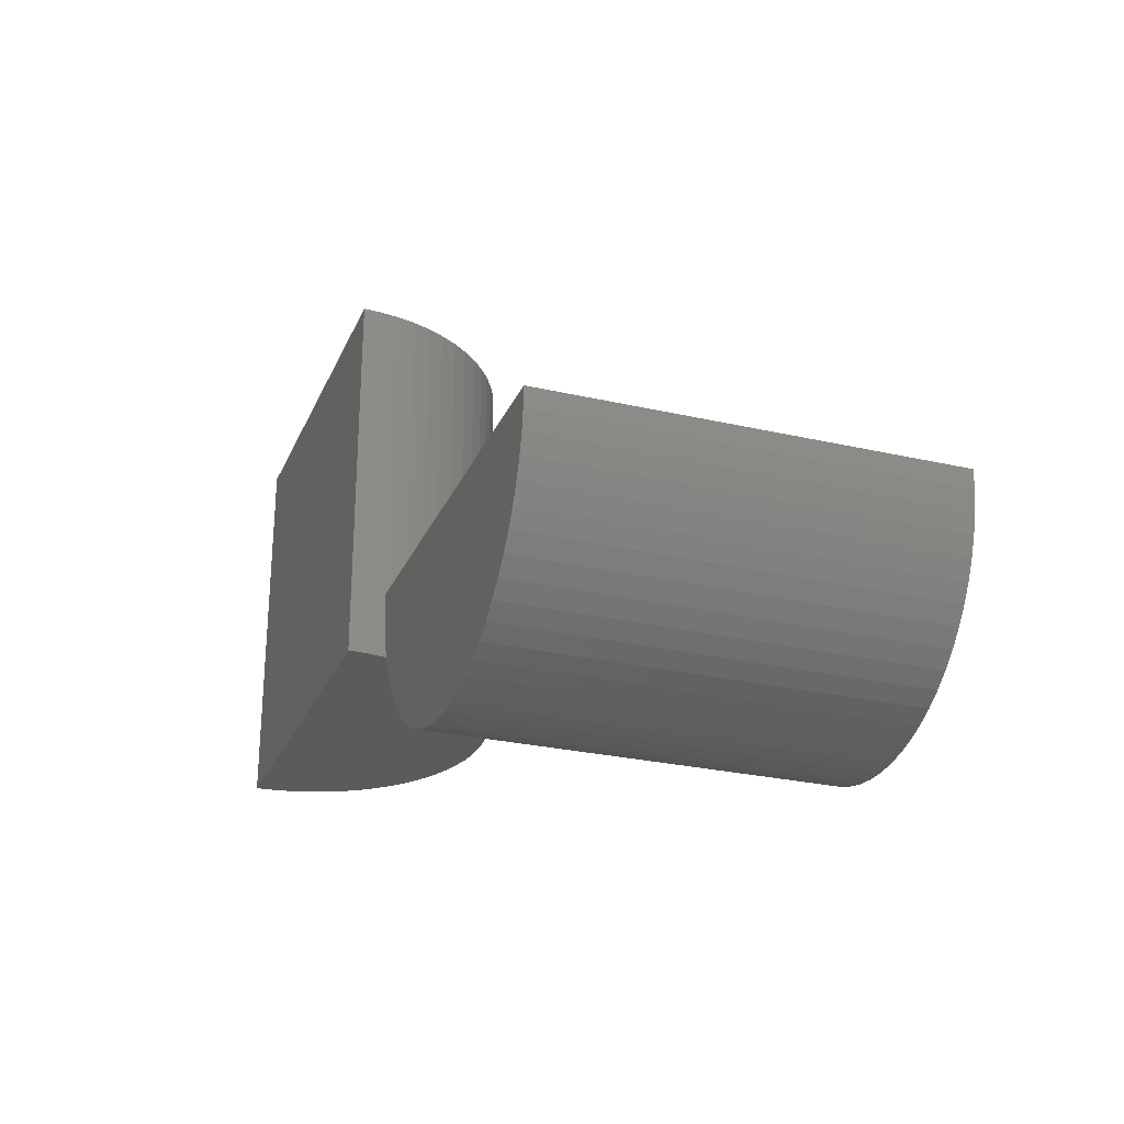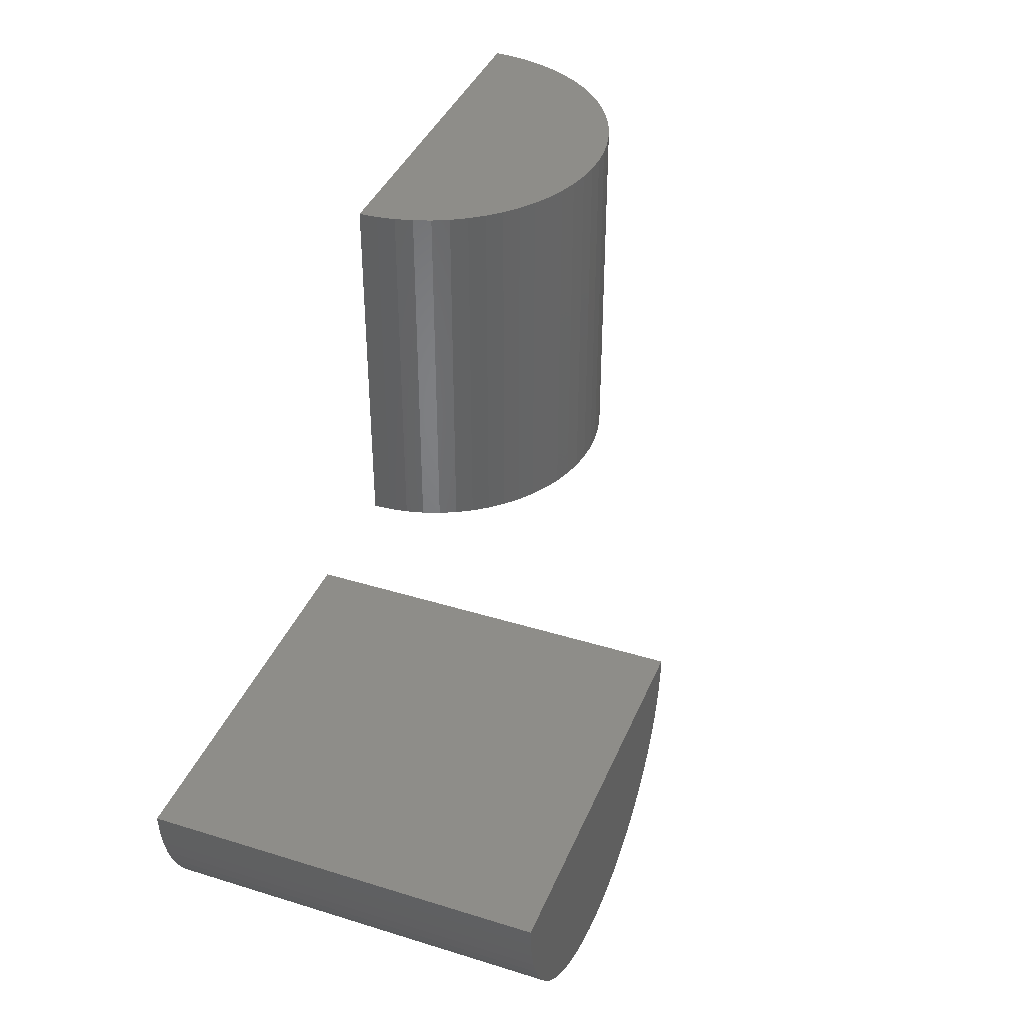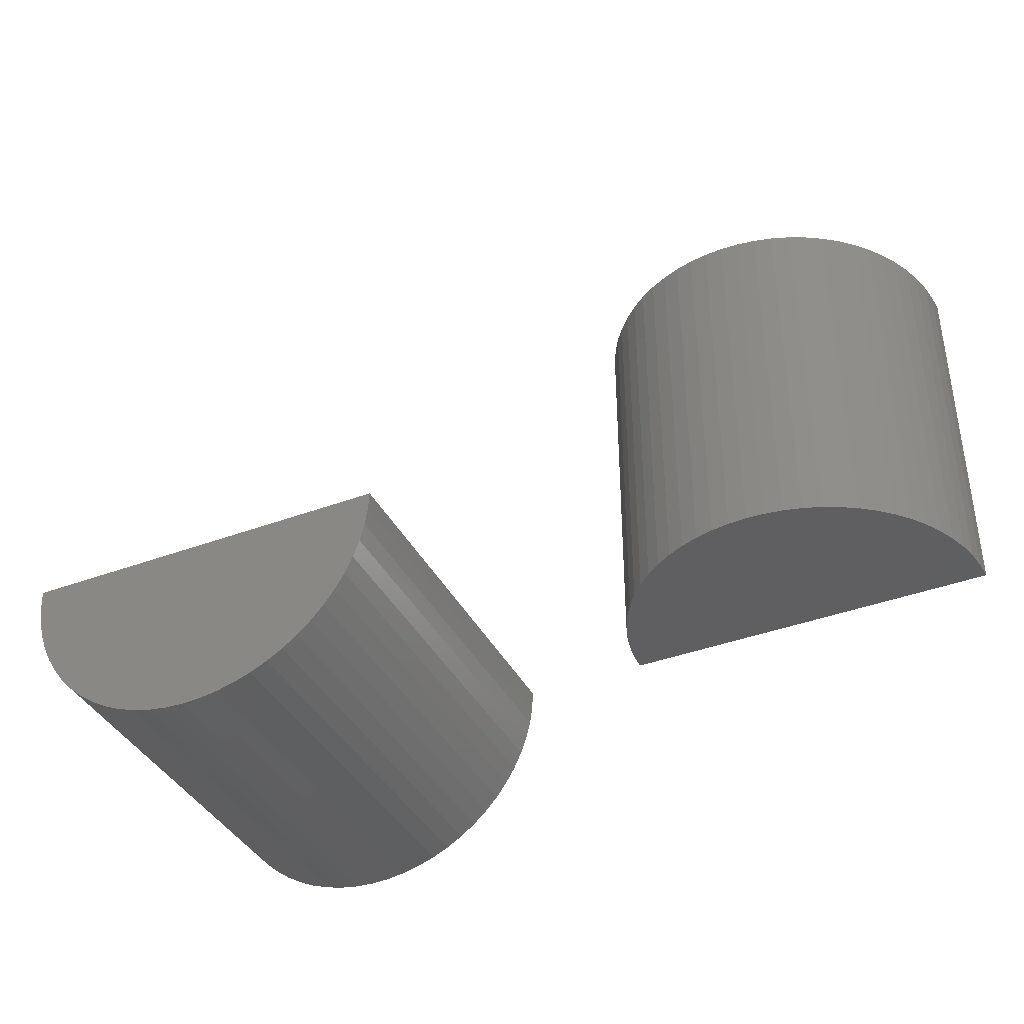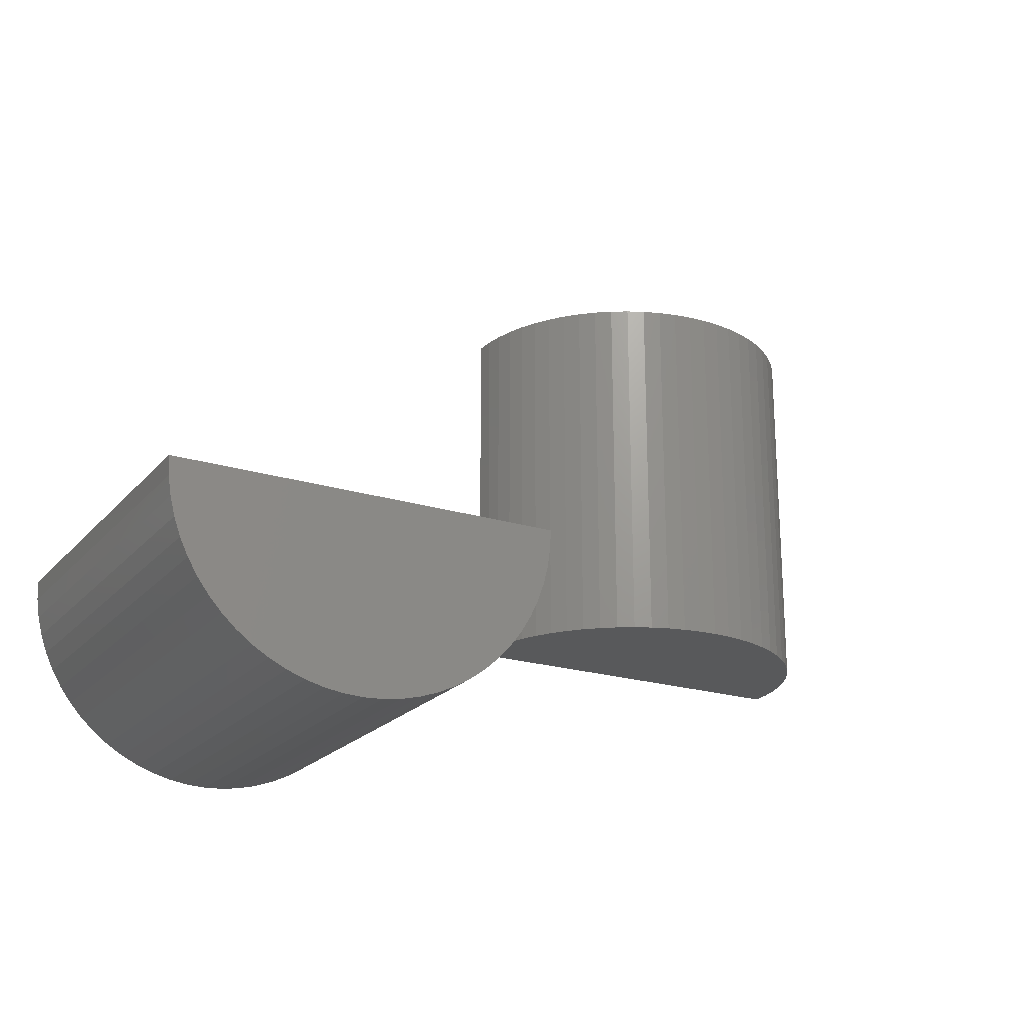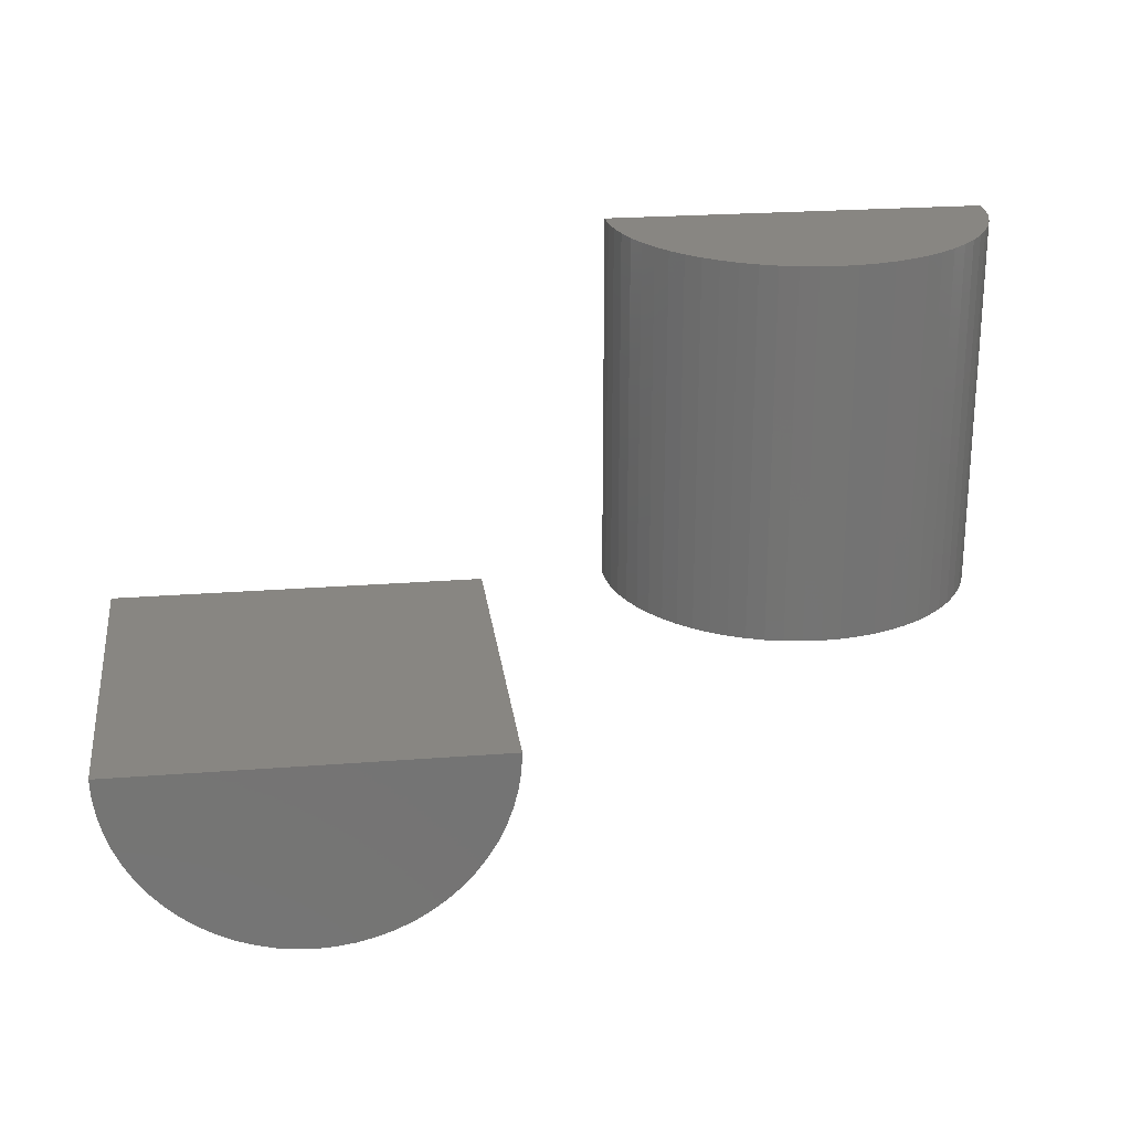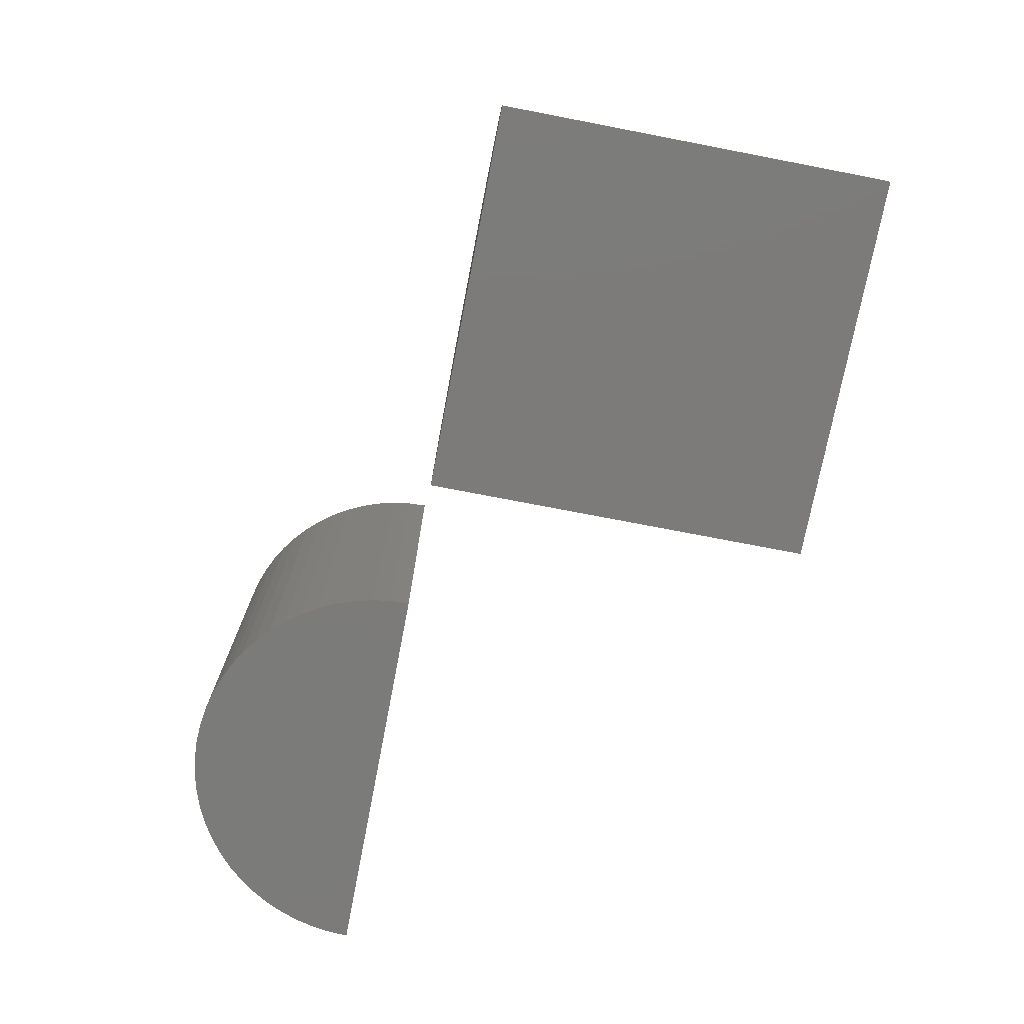
<metadata>
{"format":"stl","ext":"stl","renderer":"f3d","projection":"perspective","resolution":1024,"background":"white","views":[{"elev":-26.8,"azim":-109.8,"up":"+Y"},{"elev":39.2,"azim":-68.8,"up":"+Y"},{"elev":-39.1,"azim":25.0,"up":"+Y"},{"elev":-21.2,"azim":-29.0,"up":"+Y"},{"elev":23.9,"azim":-7.4,"up":"+Y"},{"elev":-74.6,"azim":79.1,"up":"+Z"}]}
</metadata>
<code>
# stl→obj: 132 verts, 256 faces
v -0.7351 -7.464 0
v 0 -7.5 15
v -0.7351 -7.464 15
v 0 -7.5 0
v 6.236 -4.167 15
v 6.614 -3.535 0
v 6.614 -3.535 15
v 6.236 -4.167 0
v 7.356 -1.463 0
v 7.5 0 0
v 7.464 -0.7351 0
v 7.177 -2.177 0
v 6.929 -2.87 0
v 5.798 -4.758 0
v 5.303 -5.303 0
v 4.758 -5.798 0
v 4.167 -6.236 0
v 3.535 -6.614 0
v 2.87 -6.929 0
v 2.177 -7.177 0
v 1.463 -7.356 0
v 0.7351 -7.464 0
v -1.463 -7.356 0
v -2.177 -7.177 0
v -2.87 -6.929 0
v -3.535 -6.614 0
v -4.167 -6.236 0
v -4.758 -5.798 0
v -5.303 -5.303 0
v -5.798 -4.758 0
v -6.236 -4.167 0
v -6.614 -3.535 0
v -6.929 -2.87 0
v -7.177 -2.177 0
v -7.356 -1.463 0
v -7.464 -0.7351 0
v -7.5 0 0
v -2.177 -7.177 15
v -2.87 -6.929 15
v -7.5 0 15
v -7.464 -0.7351 15
v -4.758 -5.798 15
v -5.303 -5.303 15
v -7.356 -1.463 15
v -7.177 -2.177 15
v 6.929 -2.87 15
v -4.167 -6.236 15
v 7.356 -1.463 15
v 7.464 -0.7351 15
v -3.535 -6.614 15
v 7.5 0 15
v 1.463 -7.356 15
v 0.7351 -7.464 15
v 7.177 -2.177 15
v 5.798 -4.758 15
v -5.798 -4.758 15
v -6.236 -4.167 15
v -6.929 -2.87 15
v -6.614 -3.535 15
v 4.167 -6.236 15
v 3.535 -6.614 15
v 4.758 -5.798 15
v -1.463 -7.356 15
v 5.303 -5.303 15
v 2.87 -6.929 15
v 2.177 -7.177 15
v 19.26 15 7.464
v 20 0 7.5
v 20 15 7.5
v 19.26 0 7.464
v 26.24 0 4.167
v 26.61 15 3.535
v 26.24 15 4.167
v 26.61 0 3.535
v 20.74 0 7.464
v 18.54 0 7.356
v 21.46 0 7.356
v 17.82 0 7.177
v 22.18 0 7.177
v 17.13 0 6.929
v 22.87 0 6.929
v 16.46 0 6.614
v 23.54 0 6.614
v 15.83 0 6.236
v 24.17 0 6.236
v 15.24 0 5.798
v 24.76 0 5.798
v 14.7 0 5.303
v 25.3 0 5.303
v 14.2 0 4.758
v 25.8 0 4.758
v 13.76 0 4.167
v 13.39 0 3.535
v 13.07 0 2.87
v 26.93 0 2.87
v 12.82 0 2.177
v 27.18 0 2.177
v 12.64 0 1.463
v 27.36 0 1.463
v 12.54 0 0.7351
v 27.46 0 0.7351
v 12.5 0 0
v 27.5 0 0
v 17.13 15 6.929
v 17.82 15 7.177
v 12.54 15 0.7351
v 12.5 15 0
v 14.7 15 5.303
v 15.24 15 5.798
v 12.82 15 2.177
v 12.64 15 1.463
v 26.93 15 2.87
v 15.83 15 6.236
v 27.46 15 0.7351
v 27.36 15 1.463
v 16.46 15 6.614
v 27.5 15 0
v 20.74 15 7.464
v 21.46 15 7.356
v 27.18 15 2.177
v 25.8 15 4.758
v 14.2 15 4.758
v 13.76 15 4.167
v 13.39 15 3.535
v 13.07 15 2.87
v 23.54 15 6.614
v 24.17 15 6.236
v 24.76 15 5.798
v 18.54 15 7.356
v 25.3 15 5.303
v 22.87 15 6.929
v 22.18 15 7.177
f 1 2 3
f 2 1 4
f 5 6 7
f 6 5 8
f 9 10 11
f 12 10 9
f 13 10 12
f 6 10 13
f 8 10 6
f 14 10 8
f 15 10 14
f 16 10 15
f 17 10 16
f 18 10 17
f 19 10 18
f 20 10 19
f 21 10 20
f 22 10 21
f 4 10 22
f 1 10 4
f 23 10 1
f 24 10 23
f 25 10 24
f 26 10 25
f 27 10 26
f 28 10 27
f 29 10 28
f 30 10 29
f 31 10 30
f 32 10 31
f 33 10 32
f 34 10 33
f 35 10 34
f 36 10 35
f 10 36 37
f 25 38 39
f 38 25 24
f 36 40 37
f 40 36 41
f 29 42 43
f 42 29 28
f 34 44 35
f 44 34 45
f 7 13 46
f 13 7 6
f 28 47 42
f 47 28 27
f 48 11 49
f 11 48 9
f 27 50 47
f 50 27 26
f 49 10 51
f 10 49 11
f 22 52 53
f 52 22 21
f 54 9 48
f 9 54 12
f 55 8 5
f 8 55 14
f 29 56 30
f 56 29 43
f 30 57 31
f 57 30 56
f 32 58 33
f 58 32 59
f 18 60 61
f 60 18 17
f 17 62 60
f 62 17 16
f 33 45 34
f 45 33 58
f 24 63 38
f 63 24 23
f 64 14 55
f 14 64 15
f 4 53 2
f 53 4 22
f 35 41 36
f 41 35 44
f 46 12 54
f 12 46 13
f 19 61 65
f 61 19 18
f 20 65 66
f 65 20 19
f 26 39 50
f 39 26 25
f 21 66 52
f 66 21 20
f 51 48 49
f 51 54 48
f 51 46 54
f 51 7 46
f 51 5 7
f 51 55 5
f 51 64 55
f 51 62 64
f 51 60 62
f 51 61 60
f 51 65 61
f 51 66 65
f 51 52 66
f 51 53 52
f 51 2 53
f 51 3 2
f 51 63 3
f 51 38 63
f 51 39 38
f 51 50 39
f 51 47 50
f 51 42 47
f 51 43 42
f 51 56 43
f 51 57 56
f 51 59 57
f 51 58 59
f 51 45 58
f 51 44 45
f 51 41 44
f 41 51 40
f 31 59 32
f 59 31 57
f 23 3 63
f 3 23 1
f 16 64 62
f 64 16 15
f 10 40 51
f 40 10 37
f 67 68 69
f 68 67 70
f 71 72 73
f 72 71 74
f 70 75 68
f 76 75 70
f 76 77 75
f 78 77 76
f 78 79 77
f 80 79 78
f 80 81 79
f 82 81 80
f 82 83 81
f 84 83 82
f 84 85 83
f 86 85 84
f 86 87 85
f 88 87 86
f 88 89 87
f 90 89 88
f 90 91 89
f 92 91 90
f 92 71 91
f 93 71 92
f 93 74 71
f 94 74 93
f 94 95 74
f 96 95 94
f 96 97 95
f 98 97 96
f 98 99 97
f 100 99 98
f 100 101 99
f 102 101 100
f 101 102 103
f 104 78 105
f 78 104 80
f 102 106 107
f 106 102 100
f 108 86 109
f 86 108 88
f 98 110 111
f 110 98 96
f 74 112 72
f 112 74 95
f 109 84 113
f 84 109 86
f 99 114 115
f 114 99 101
f 113 82 116
f 82 113 84
f 101 117 114
f 117 101 103
f 118 77 119
f 77 118 75
f 97 115 120
f 115 97 99
f 91 73 121
f 73 91 71
f 90 108 122
f 108 90 88
f 92 122 123
f 122 92 90
f 94 124 125
f 124 94 93
f 126 85 127
f 85 126 83
f 127 87 128
f 87 127 85
f 96 125 110
f 125 96 94
f 105 76 129
f 76 105 78
f 89 121 130
f 121 89 91
f 69 75 118
f 75 69 68
f 100 111 106
f 111 100 98
f 95 120 112
f 120 95 97
f 131 83 126
f 83 131 81
f 132 81 131
f 81 132 79
f 116 80 104
f 80 116 82
f 119 79 132
f 79 119 77
f 118 67 69
f 119 67 118
f 119 129 67
f 132 129 119
f 132 105 129
f 131 105 132
f 131 104 105
f 126 104 131
f 126 116 104
f 127 116 126
f 127 113 116
f 128 113 127
f 128 109 113
f 130 109 128
f 130 108 109
f 121 108 130
f 121 122 108
f 73 122 121
f 73 123 122
f 72 123 73
f 72 124 123
f 112 124 72
f 112 125 124
f 120 125 112
f 120 110 125
f 115 110 120
f 115 111 110
f 114 111 115
f 114 106 111
f 117 106 114
f 106 117 107
f 93 123 124
f 123 93 92
f 129 70 67
f 70 129 76
f 128 89 130
f 89 128 87
f 102 117 103
f 117 102 107

</code>
